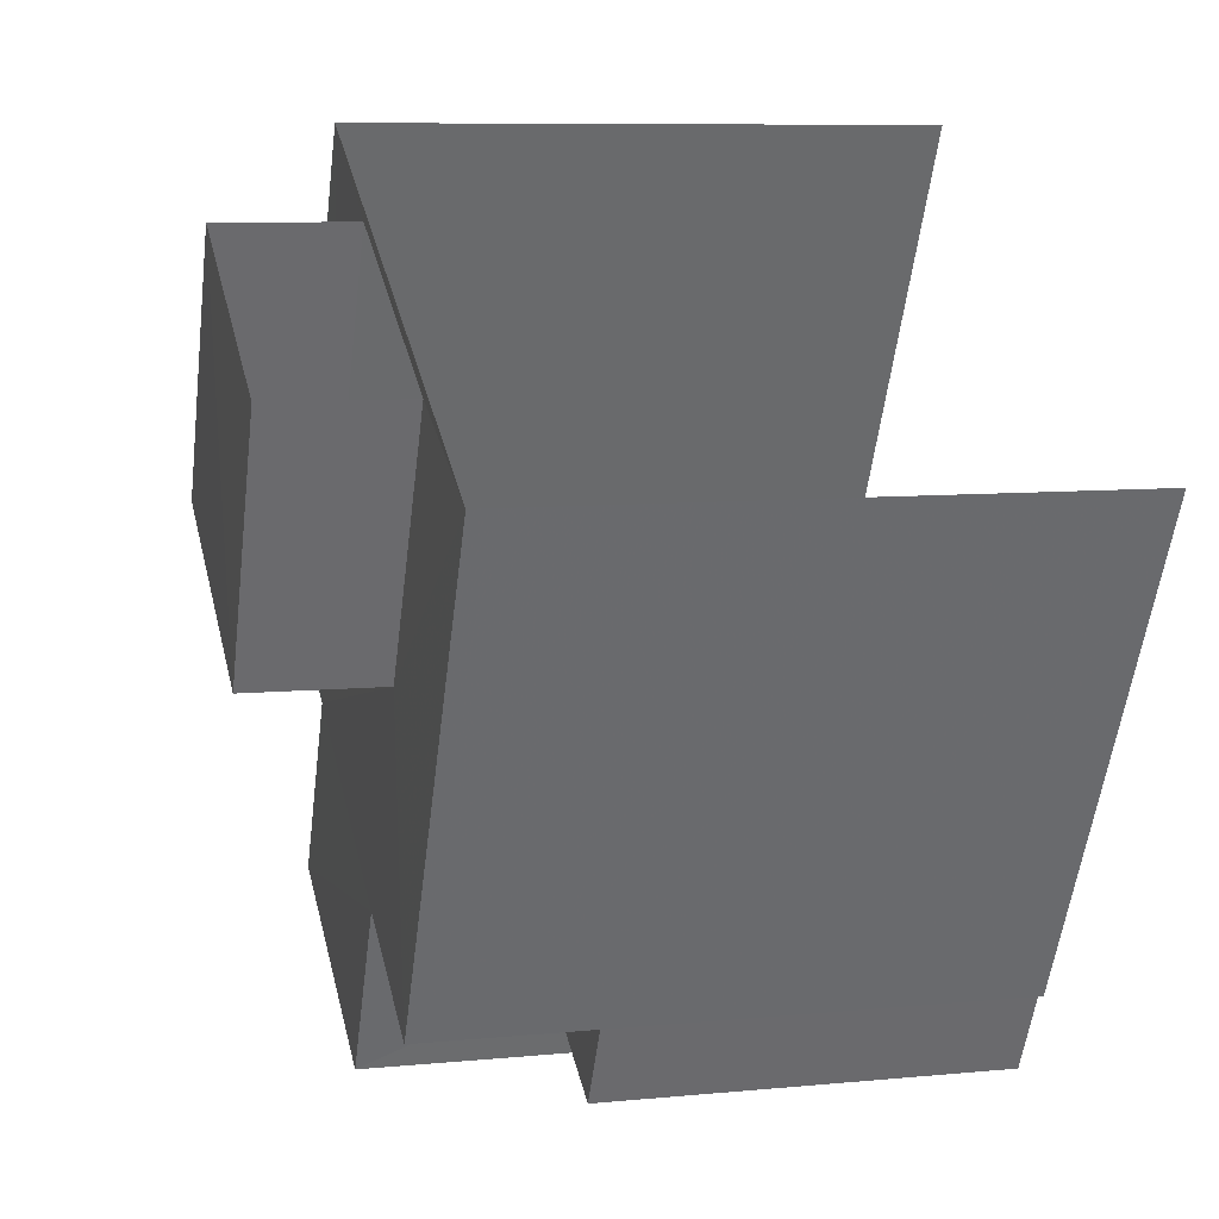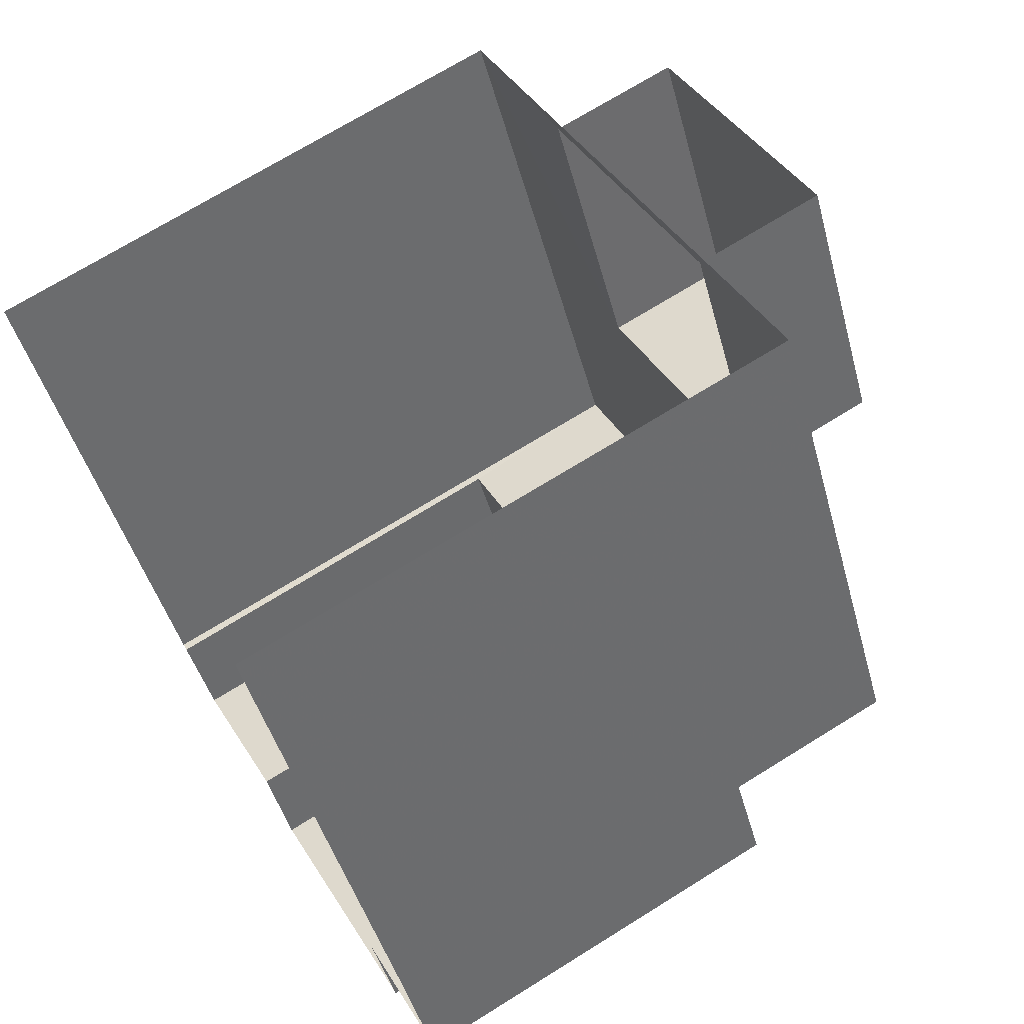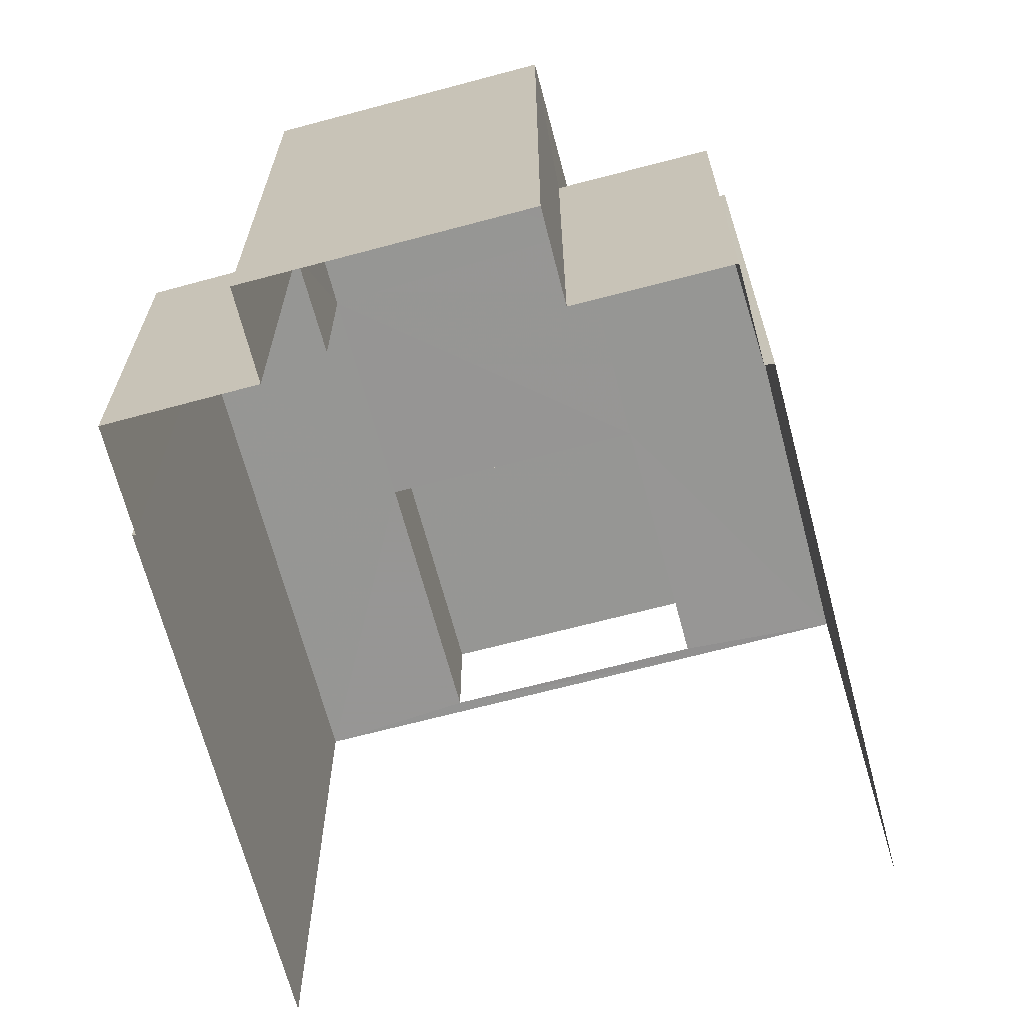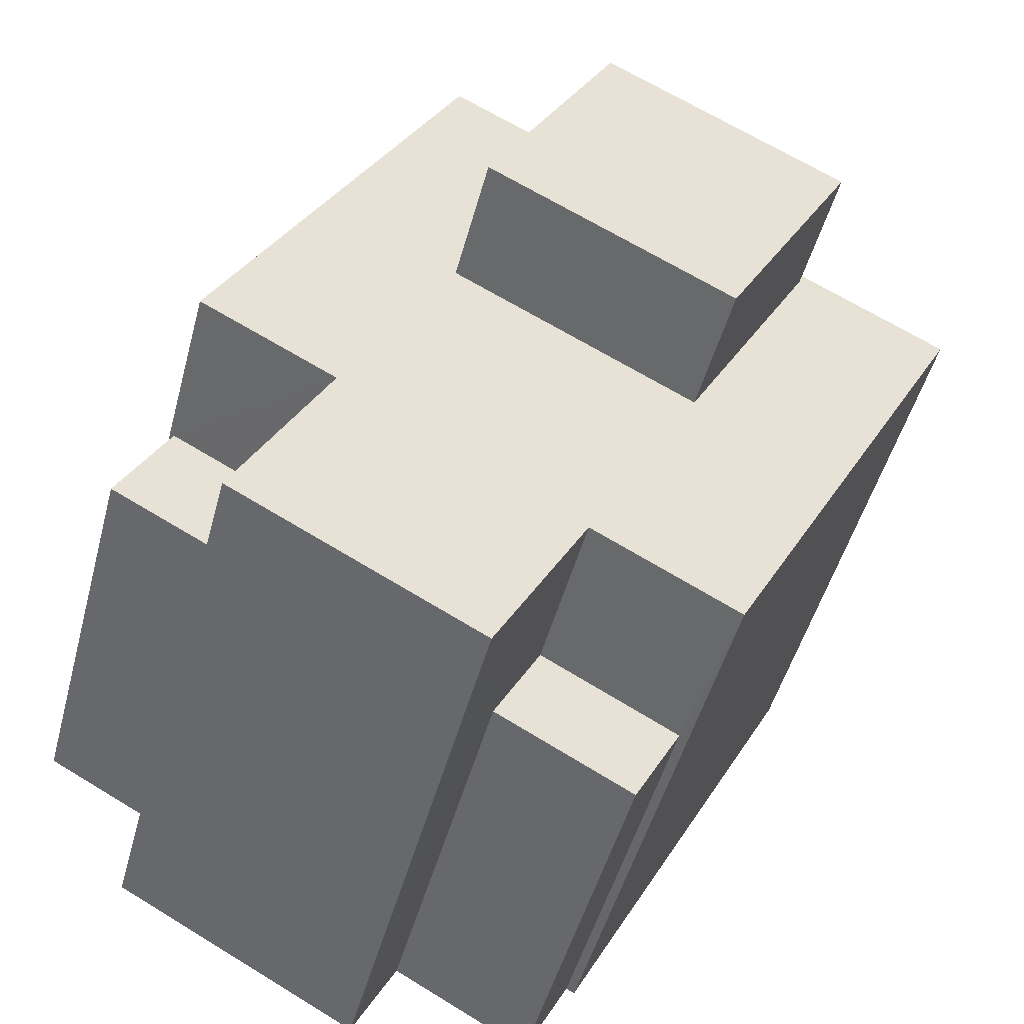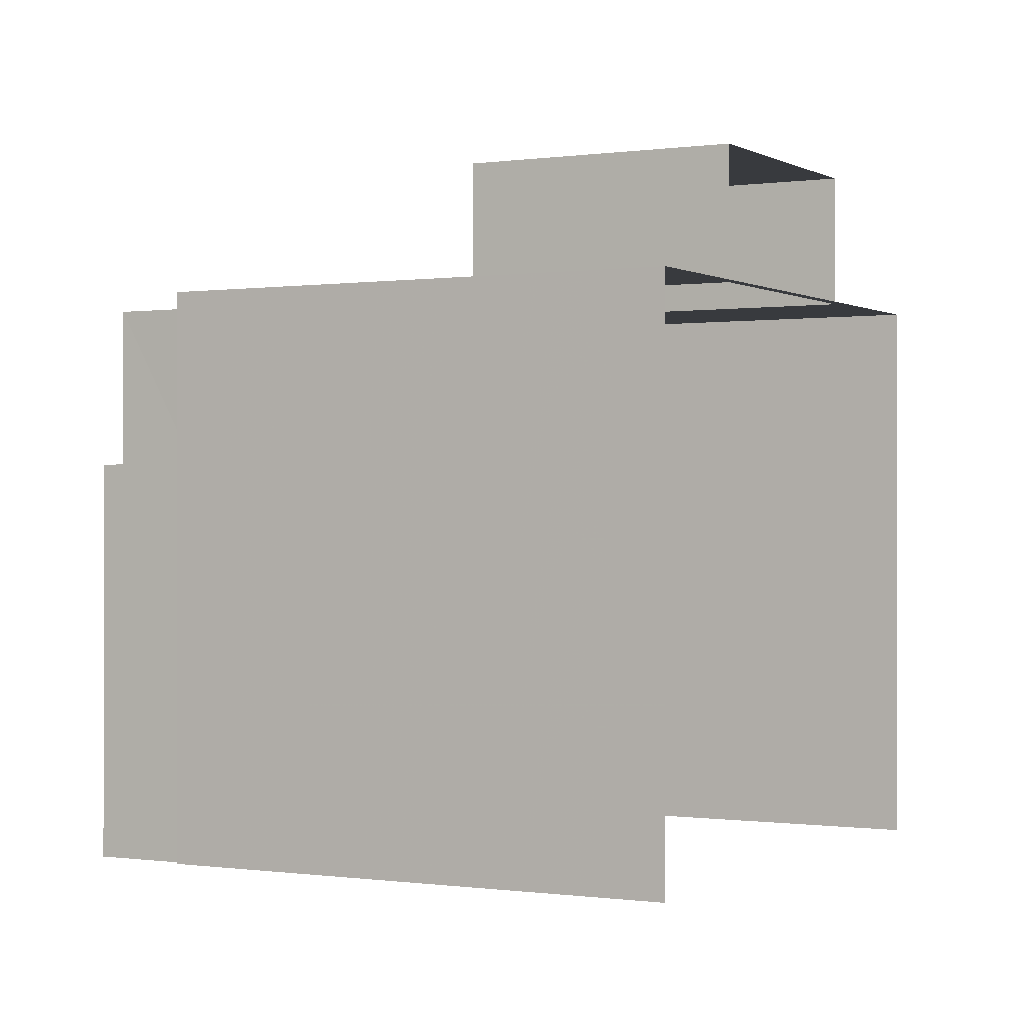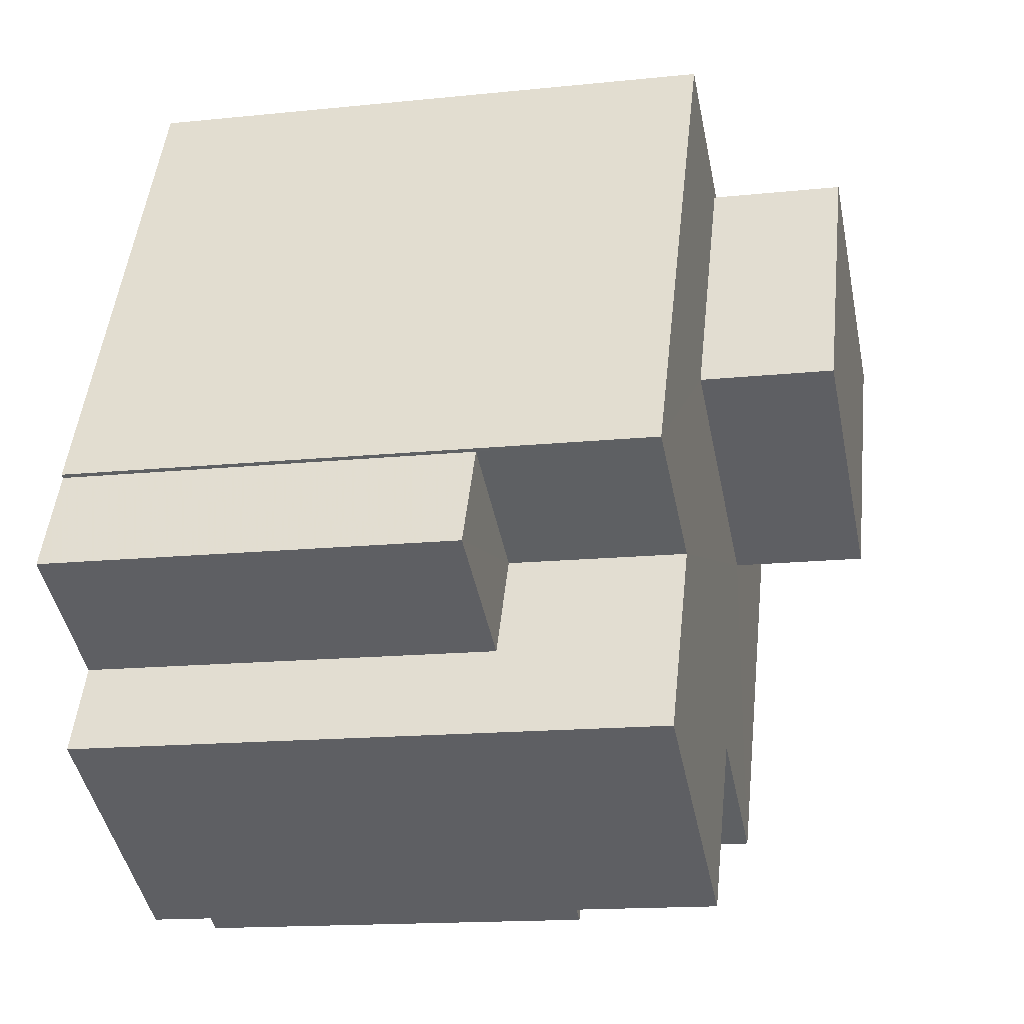
<metadata>
{"format":"obj","ext":"obj","renderer":"f3d","projection":"perspective","resolution":1024,"background":"white","views":[{"elev":8.3,"azim":75.0,"up":"+Y"},{"elev":71.0,"azim":-121.9,"up":"+Y"},{"elev":-67.7,"azim":-13.3,"up":"+Z"},{"elev":-48.4,"azim":-14.7,"up":"+Y"},{"elev":-0.2,"azim":90.4,"up":"+Z"},{"elev":-15.0,"azim":-77.3,"up":"+Y"}]}
</metadata>
<code>
v -2.254e+05 -1.277e+05 12.97
v -2.254e+05 -1.277e+05 12.97
v -2.254e+05 -1.277e+05 12.97
v -2.254e+05 -1.277e+05 12.97
v -2.254e+05 -1.277e+05 12.97
v -2.254e+05 -1.277e+05 12.97
v -2.254e+05 -1.277e+05 12.97
v -2.254e+05 -1.277e+05 12.97
v -2.254e+05 -1.277e+05 12.97
v -2.254e+05 -1.277e+05 12.97
v -2.254e+05 -1.277e+05 12.97
v -2.254e+05 -1.277e+05 12.97
v -2.254e+05 -1.277e+05 20.38
v -2.254e+05 -1.277e+05 20.38
v -2.254e+05 -1.277e+05 20.38
v -2.254e+05 -1.277e+05 20.38
v -2.254e+05 -1.277e+05 23.55
v -2.254e+05 -1.277e+05 23.55
v -2.254e+05 -1.277e+05 23.55
v -2.254e+05 -1.277e+05 23.55
v -2.254e+05 -1.277e+05 23.55
v -2.254e+05 -1.277e+05 23.55
v -2.254e+05 -1.277e+05 23.55
v -2.254e+05 -1.277e+05 23.55
v -2.254e+05 -1.277e+05 23.55
v -2.254e+05 -1.277e+05 23.55
v -2.254e+05 -1.277e+05 23.55
v -2.254e+05 -1.277e+05 23.55
v -2.254e+05 -1.277e+05 23.55
v -2.254e+05 -1.277e+05 20.38
v -2.254e+05 -1.277e+05 20.38
v -2.254e+05 -1.277e+05 20.38
v -2.254e+05 -1.277e+05 20.38
v -2.254e+05 -1.277e+05 26.01
v -2.254e+05 -1.277e+05 26.01
v -2.254e+05 -1.277e+05 26.01
v -2.254e+05 -1.277e+05 26.01
f 1 2 3
f 4 1 5
f 6 7 8
f 6 8 3
f 3 9 5
f 10 9 11
f 8 12 11
f 3 5 1
f 3 8 11
f 3 11 9
f 23 34 37
f 20 23 37
f 9 22 5
f 5 22 21
f 18 22 9
f 13 14 15
f 16 13 15
f 17 18 19
f 20 21 22
f 23 22 18
f 21 24 25
f 26 27 28
f 29 27 26
f 17 19 29
f 26 25 24
f 23 18 17
f 23 20 22
f 20 24 21
f 29 26 24
f 17 29 24
f 30 31 32
f 30 33 31
f 34 35 36
f 37 34 36
f 16 15 2
f 1 16 2
f 24 37 36
f 24 20 37
f 17 36 35
f 17 24 36
f 10 33 19
f 19 33 29
f 10 11 33
f 29 33 30
f 18 9 10
f 19 18 10
f 1 4 16
f 4 25 16
f 16 26 13
f 16 25 26
f 11 12 31
f 33 11 31
f 17 35 34
f 23 17 34
f 8 31 12
f 8 32 31
f 21 4 5
f 21 25 4
f 28 7 6
f 28 27 7
f 8 7 32
f 7 27 32
f 32 29 30
f 32 27 29
f 6 14 28
f 28 14 26
f 6 3 14
f 26 14 13
f 14 2 15
f 14 3 2

</code>
